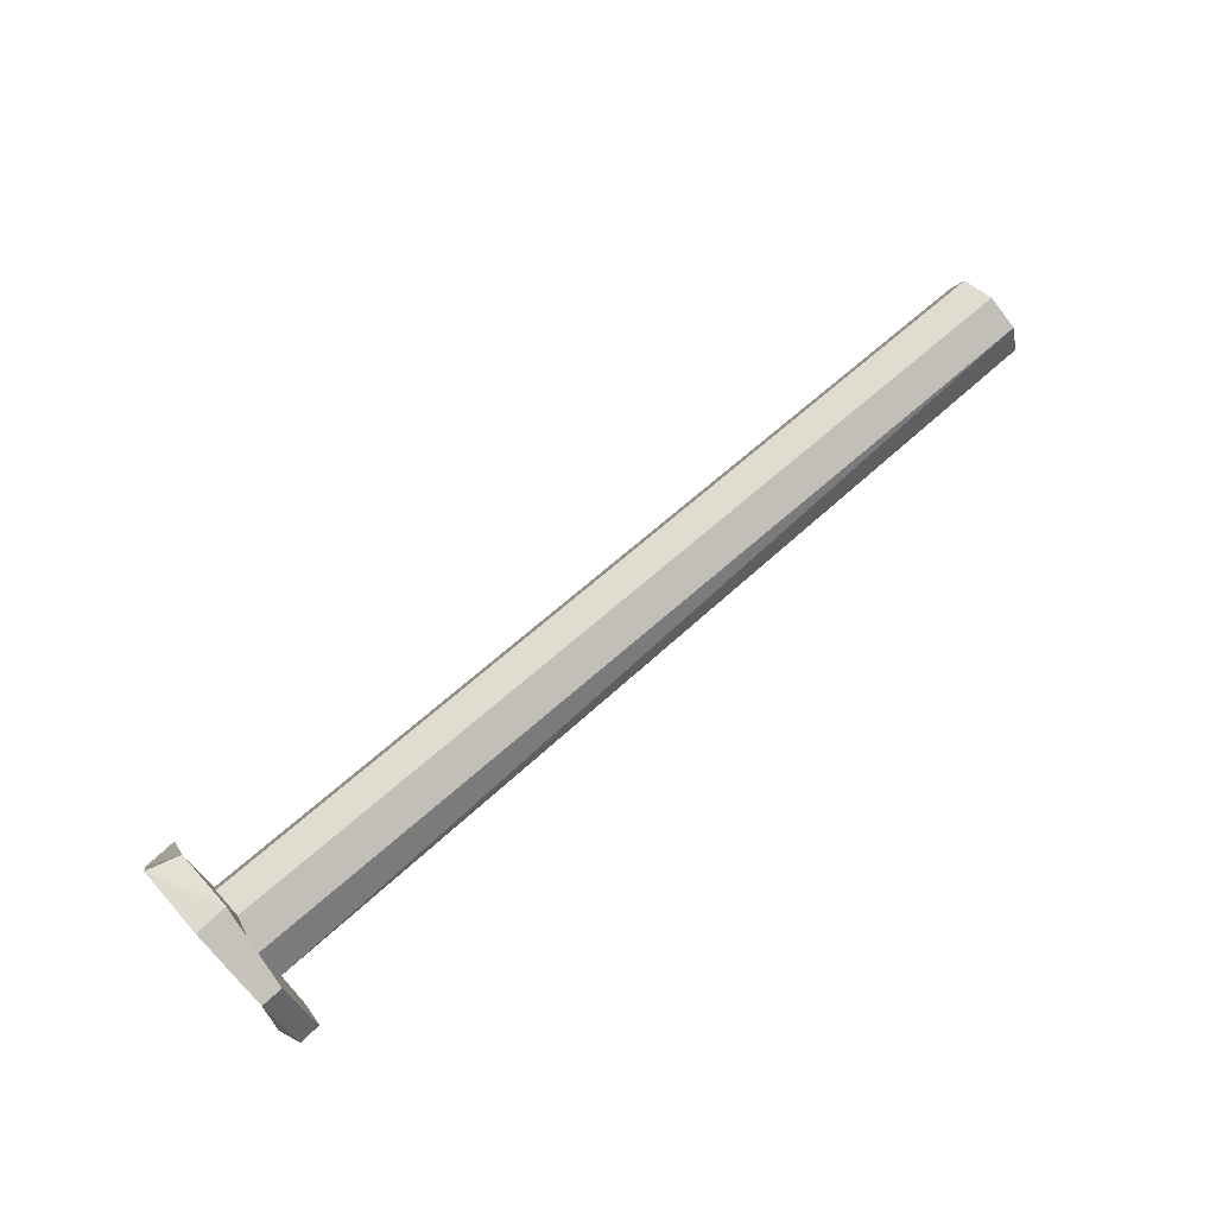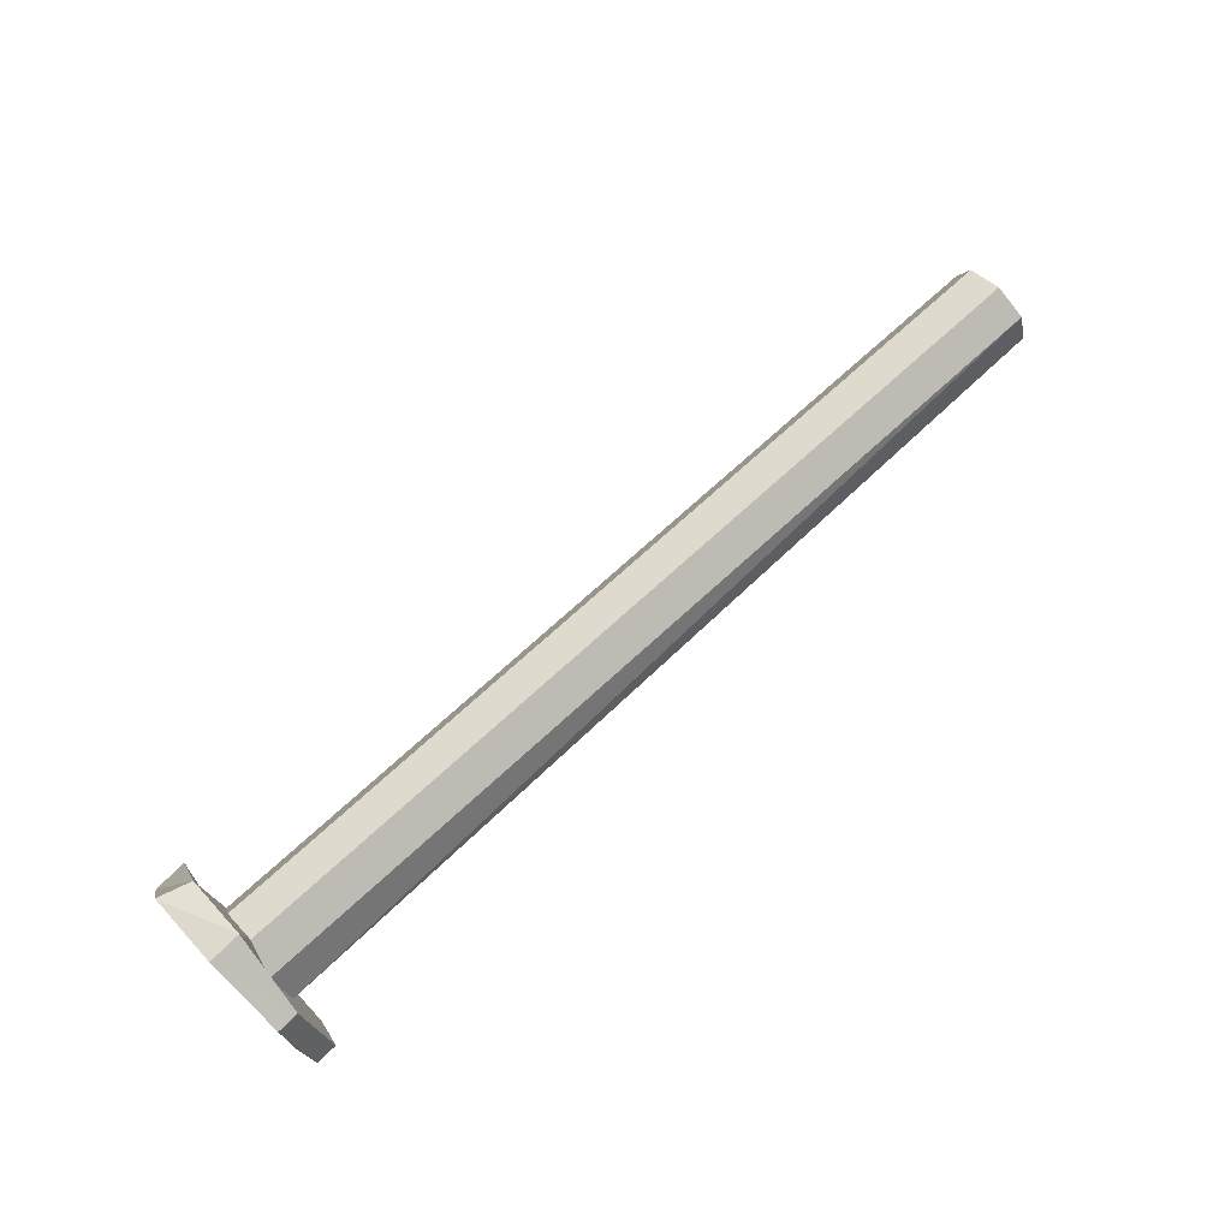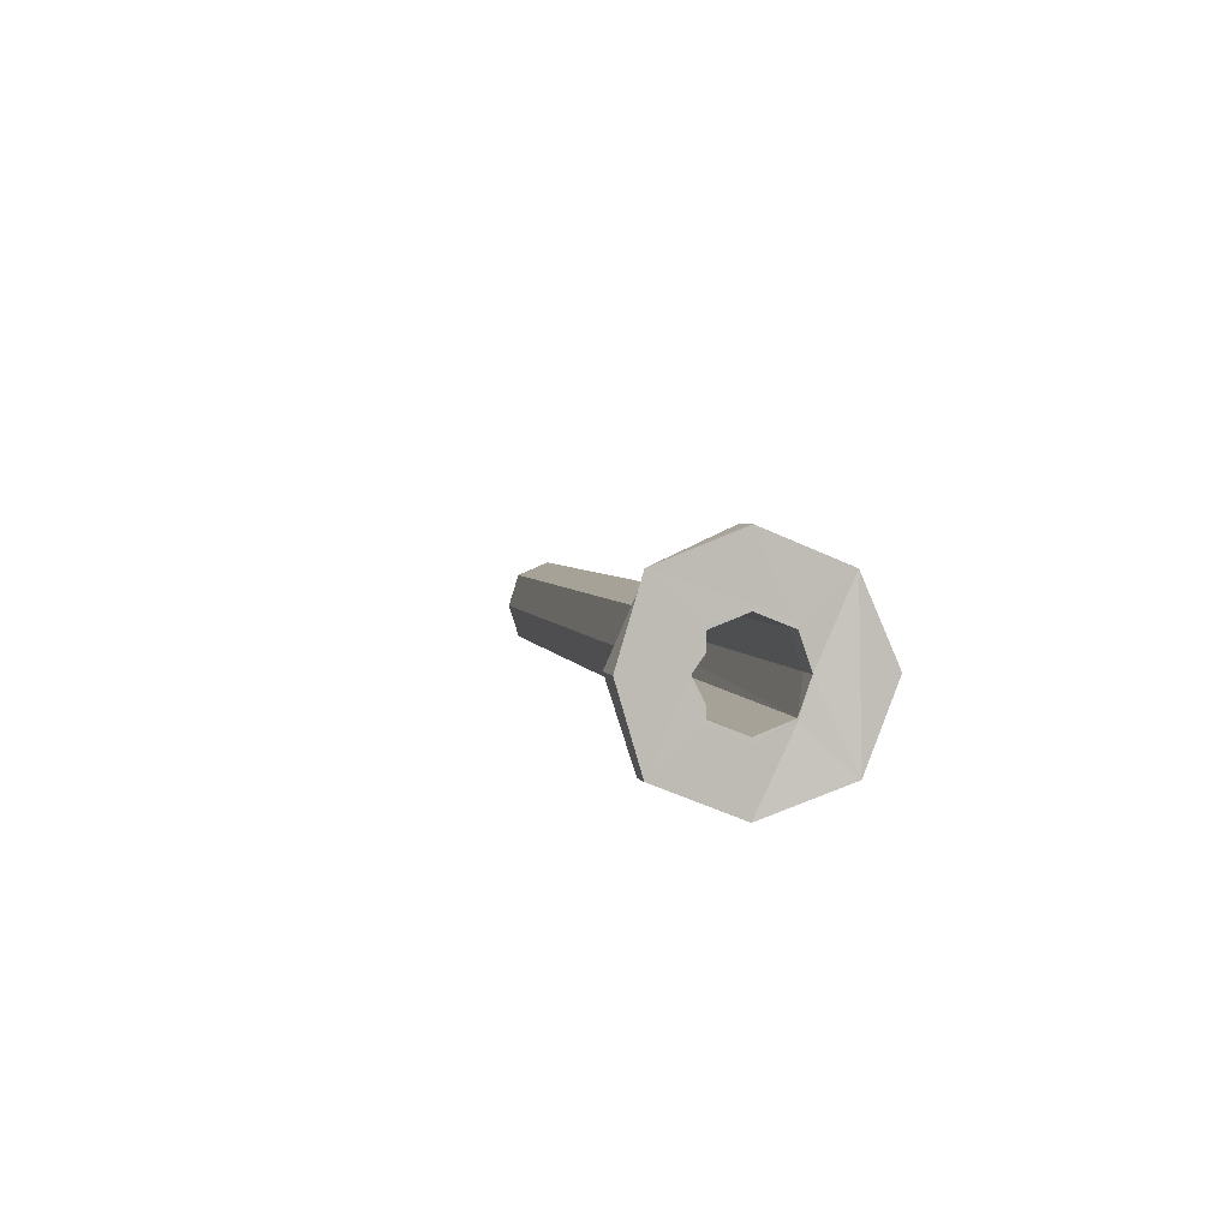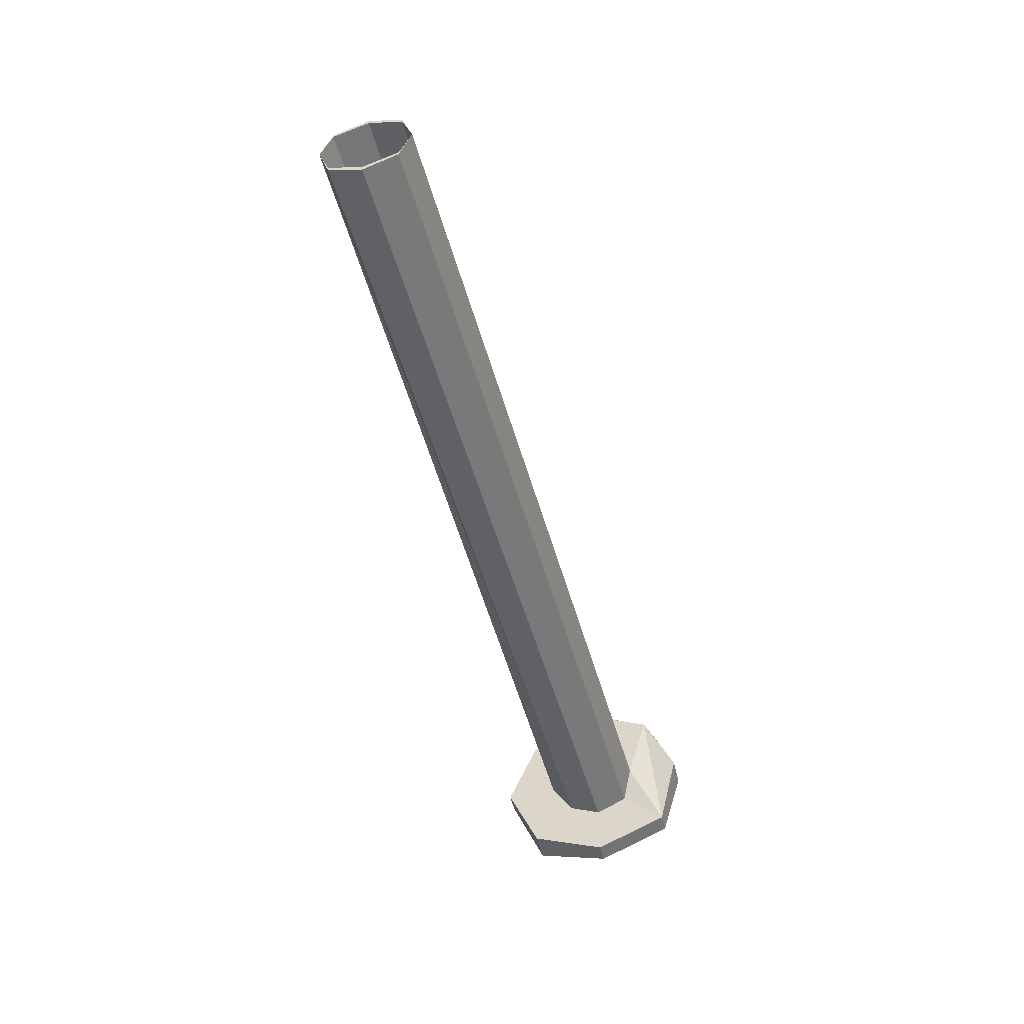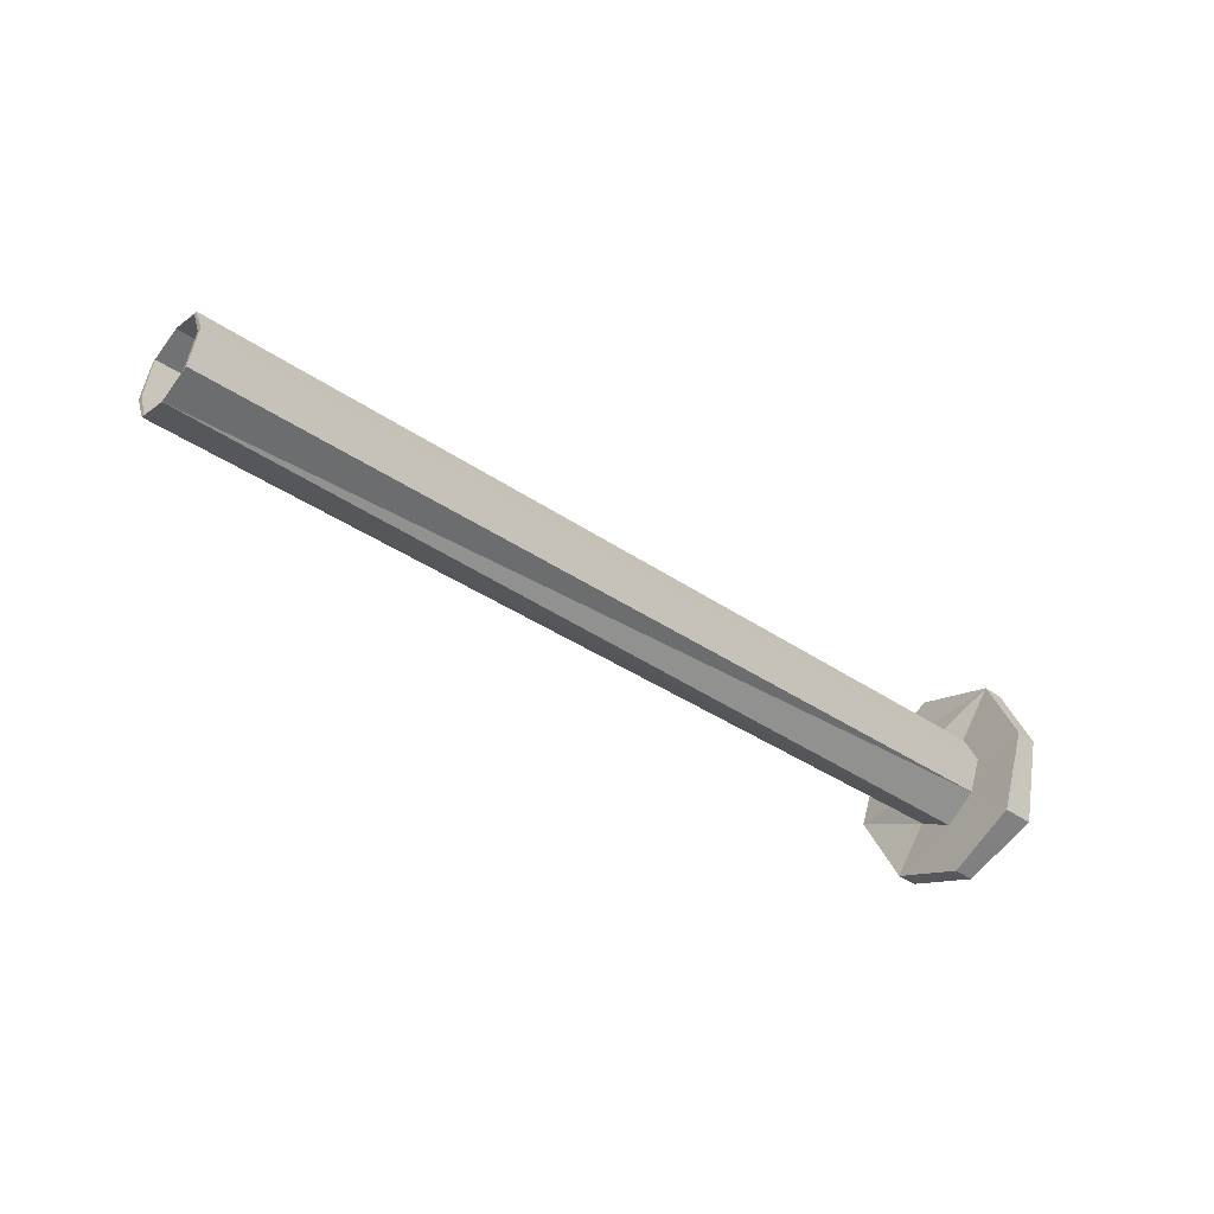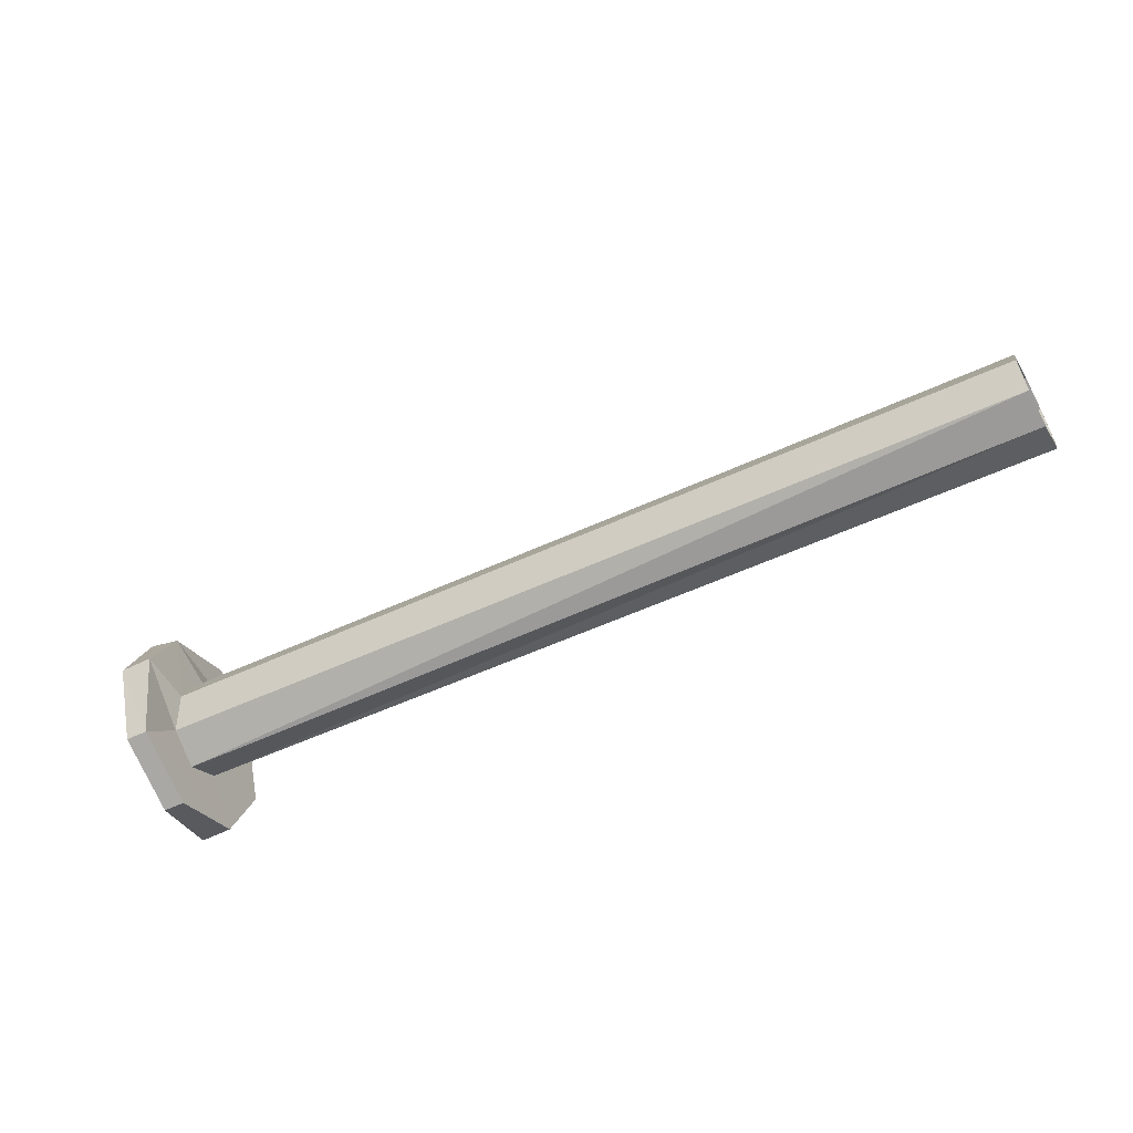
<metadata>
{"format":"obj","ext":"obj","renderer":"f3d","projection":"perspective","resolution":1024,"background":"white","views":[{"elev":73.8,"azim":-43.0,"up":"+Z"},{"elev":76.6,"azim":-44.3,"up":"+Z"},{"elev":5.3,"azim":-102.6,"up":"+Z"},{"elev":-51.7,"azim":103.1,"up":"+Z"},{"elev":-41.4,"azim":141.1,"up":"+Y"},{"elev":-56.1,"azim":29.0,"up":"+Y"}]}
</metadata>
<code>
o 13296
v 2219 1909 9.864
v 2219 1909 9.73
v 2219 1909 9.797
v 2219 1909 9.797
v 2219 1909 9.864
v 2219 1909 9.73
v 2219 1909 9.796
v 2219 1909 9.729
v 2219 1909 9.797
v 2219 1909 9.704
v 2219 1909 9.766
v 2219 1909 9.797
v 2219 1909 9.828
v 2219 1909 9.767
v 2219 1909 9.893
v 2219 1909 9.864
v 2219 1909 9.829
v 2219 1909 9.893
v 2219 1909 9.842
v 2219 1909 9.867
v 2220 1909 9.799
v 2219 1909 9.843
v 2219 1909 9.797
v 2219 1909 9.828
v 2219 1909 9.826
v 2219 1909 9.893
v 2219 1909 9.864
v 2219 1909 9.893
v 2219 1909 9.729
v 2219 1909 9.796
v 2220 1909 9.768
v 2219 1909 9.766
v 2219 1909 9.766
v 2220 1909 9.736
v 2219 1909 9.753
v 2219 1909 9.729
v 2219 1909 9.703
v 2219 1909 9.703
v 2220 1909 9.768
v 2220 1909 9.74
v 2219 1909 9.767
v 2220 1909 9.724
v 2220 1909 9.728
v 2220 1909 9.74
v 2219 1909 9.732
v 2219 1909 9.798
v 2219 1909 9.732
v 2219 1909 9.768
v 2219 1909 9.8
v 2219 1909 9.798
v 2219 1909 9.866
v 2219 1909 9.8
v 2219 1909 9.799
v 2219 1909 9.732
v 2220 1909 9.8
v 2220 1909 9.769
v 2219 1909 9.83
v 2220 1909 9.813
v 2219 1909 9.842
v 2220 1909 9.799
v 2219 1909 9.893
v 2219 1909 9.866
v 2219 1909 9.864
v 2219 1909 9.828
v 2219 1909 9.797
v 2219 1909 9.796
v 2219 1909 9.732
v 2219 1909 9.799
v 2219 1909 9.767
v 2220 1909 9.737
v 2220 1909 9.724
v 2220 1909 9.737
v 2220 1909 9.736
v 2219 1909 9.753
v 2220 1909 9.74
v 2220 1909 9.724
v 2220 1909 9.74
v 2220 1909 9.736
v 2220 1909 9.769
v 2220 1909 9.8
v 2220 1909 9.797
v 2220 1909 9.8
v 2220 1909 9.808
v 2220 1909 9.813
v 2220 1909 9.808
v 2220 1909 9.799
v 2220 1909 9.796
v 2219 1909 9.827
v 2219 1909 9.838
v 2219 1909 9.83
v 2219 1909 9.798
v 2219 1909 9.83
v 2220 1909 9.769
v 2219 1909 9.767
v 2220 1909 9.813
v 2220 1909 9.796
v 2219 1909 9.825
v 2219 1909 9.838
v 2219 1909 9.826
v 2219 1909 9.867
v 2219 1909 9.798
v 2219 1909 9.866
v 2219 1909 9.8
v 2219 1909 9.799
v 2219 1909 9.799
v 2219 1909 9.813
v 2219 1909 9.732
v 2219 1909 9.703
v 2219 1909 9.732
v 2219 1909 9.78
v 2219 1909 9.704
v 2219 1909 9.73
v 2219 1909 9.754
v 2219 1909 9.771
v 2219 1909 9.798
v 2219 1909 9.864
v 2219 1909 9.77
v 2220 1909 9.768
v 2220 1909 9.74
v 2219 1909 9.797
v 2220 1909 9.768
v 2219 1909 9.798
v 2219 1909 9.77
v 2219 1909 9.758
v 2219 1909 9.771
v 2219 1909 9.758
v 2219 1909 9.758
v 2220 1909 9.728
v 2219 1909 9.826
v 2219 1909 9.798
v 2219 1909 9.77
v 2220 1909 9.74
v 2220 1909 9.728
v 2220 1909 9.769
v 2219 1909 9.798
v 2220 1909 9.769
v 2220 1909 9.797
v 2219 1909 9.799
v 2219 1909 9.827
v 2220 1909 9.808
v 2220 1909 9.797
f 1 2 3
f 4 5 1
f 6 7 4
f 5 8 9
f 10 8 6
f 8 11 12
f 5 12 13
f 6 14 10
f 5 15 16
f 17 16 15
f 18 13 19
f 18 20 15
f 21 19 13
f 22 15 20
f 23 21 24
f 25 17 22
f 17 26 22
f 26 27 28
f 29 27 30
f 21 9 31
f 32 31 23
f 31 33 34
f 35 34 32
f 33 36 37
f 32 38 35
f 39 34 40
f 35 38 41
f 41 42 35
f 40 42 43
f 43 42 44
f 41 45 46
f 47 38 10
f 10 48 47
f 47 20 49
f 50 45 51
f 51 52 20
f 53 54 52
f 50 55 56
f 57 58 55
f 59 60 58
f 61 59 62
f 63 64 61
f 63 65 66
f 62 67 68
f 69 37 67
f 69 56 70
f 71 69 72
f 73 74 71
f 75 76 70
f 77 78 76
f 44 70 79
f 80 81 79
f 82 83 81
f 84 85 80
f 86 87 84
f 88 85 89
f 89 90 88
f 82 91 92
f 93 94 91
f 51 92 91
f 51 19 92
f 95 92 19
f 95 96 83
f 97 83 96
f 97 98 85
f 98 22 90
f 99 22 89
f 89 97 99
f 22 100 90
f 101 17 99
f 100 28 102
f 103 102 104
f 90 100 105
f 106 90 105
f 107 105 100
f 107 104 67
f 107 48 105
f 108 107 109
f 48 110 105
f 29 111 108
f 66 112 29
f 111 113 48
f 113 114 48
f 111 14 113
f 14 112 115
f 112 116 115
f 115 116 17
f 14 117 113
f 117 118 119
f 21 118 96
f 120 96 118
f 121 117 120
f 14 122 123
f 120 123 122
f 113 123 124
f 77 124 123
f 113 124 125
f 126 125 124
f 127 77 126
f 126 119 128
f 97 122 129
f 87 120 97
f 97 120 130
f 131 128 132
f 131 126 133
f 114 126 131
f 134 131 44
f 131 135 114
f 131 136 135
f 114 135 110
f 137 135 134
f 110 135 138
f 135 106 138
f 135 139 106
f 140 139 137
f 135 141 139

</code>
